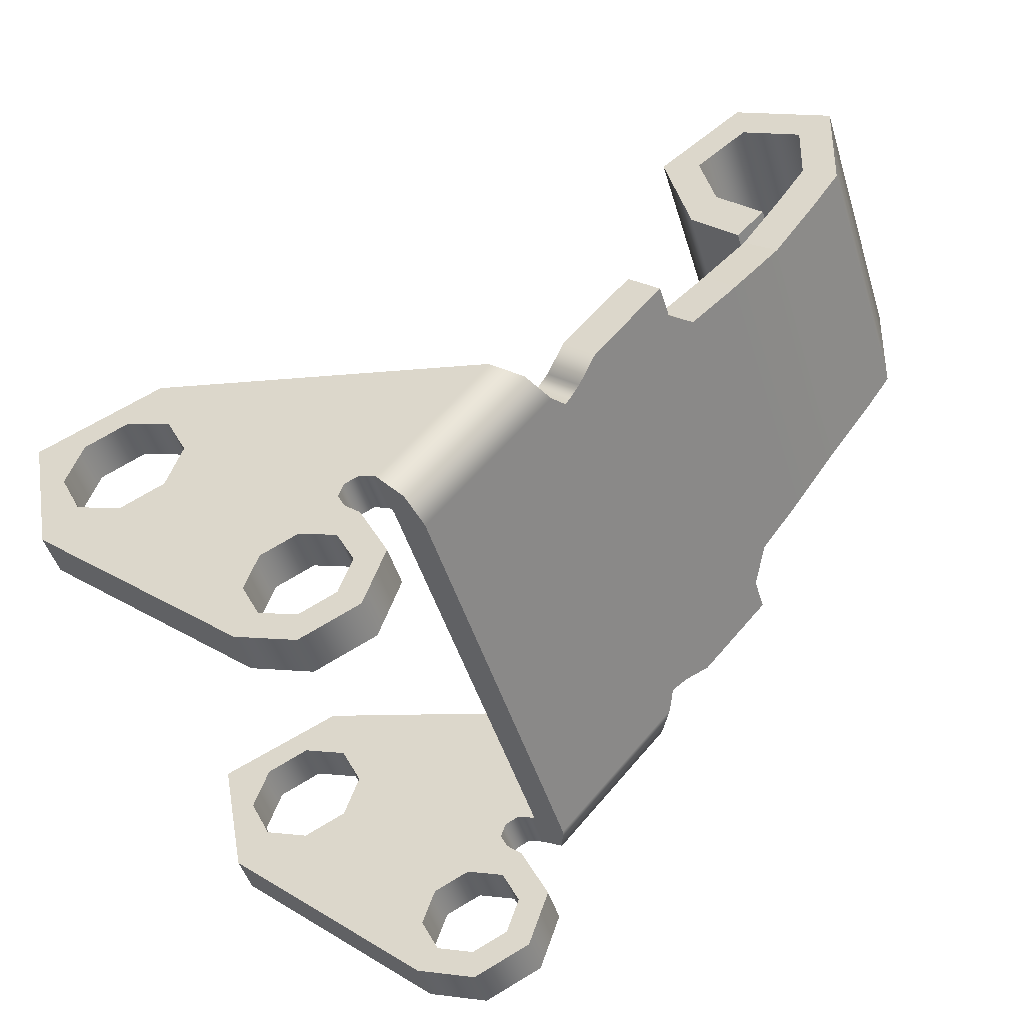
<metadata>
{"format":"obj","ext":"obj","renderer":"f3d","projection":"perspective","resolution":1024,"background":"white","views":[{"elev":-47.0,"azim":106.8,"up":"+Y"}]}
</metadata>
<code>
g 539905270
v -5.5 14.78 -37.71
v -5.5 15.44 -36.96
v -4.662 15.44 -36.96
v -4.662 14.78 -37.71
v 3.5 18.46 -39.54
v 3.982e-13 17.02 -38.35
v 3.737 17.02 -38.35
v -3.5 18.46 -39.54
v -3.737 17.02 -38.35
v 3.5 19.91 -40.6
v -3.5 19.91 -40.6
v 3.737 16.36 -39.1
v 3.737 17.02 -38.35
v 3.918 15.94 -37.39
v 3.918 15.27 -38.14
v -4.662 15.44 -36.96
v -3.918 15.94 -37.39
v -3.918 15.27 -38.14
v -4.662 14.78 -37.71
v 4.662 14.78 -37.71
v 5.5 14.78 -37.71
v 5.5 11.72 -35.01
v 5.5 8.405 -32.09
v 5.033 11.96 -35.22
v -5.5 12.94 -36.08
v -5.5 14.78 -37.71
v 3.78e-13 8.405 -32.09
v -5.5 8.405 -32.09
v -5.5 11.72 -35.01
v 4.043e-13 16.36 -39.1
v 3.737 16.36 -39.1
v -3.918 15.27 -38.14
v -3.737 16.36 -39.1
v -5.167 12.38 -35.59
v 5.5 12.94 -36.08
v -4.662 14.78 -37.71
v -5.033 11.96 -35.22
v 3.918 15.27 -38.14
v 5.167 12.38 -35.59
v 3.903e-13 11.96 -35.22
v -3.737 16.36 -39.1
v -3.737 17.02 -38.35
v -3.5 18.46 -39.54
v -3.5 17.84 -40.33
v -4.662 15.44 -36.96
v -5.5 15.44 -36.96
v 5.5 13.6 -35.33
v 5.5 15.44 -36.96
v 3.72e-13 9.066 -31.34
v 5.5 9.066 -31.34
v 5.5 12.38 -34.26
v -5.5 12.38 -34.26
v -5.5 9.066 -31.34
v -5.033 12.63 -34.47
v 3.918 15.94 -37.39
v 3.737 17.02 -38.35
v 3.982e-13 17.02 -38.35
v -3.737 17.02 -38.35
v -5.5 13.6 -35.33
v 5.167 13.04 -34.84
v -3.918 15.94 -37.39
v -5.167 13.04 -34.84
v 4.662 15.44 -36.96
v 5.033 12.63 -34.47
v 3.695e-13 12.63 -34.47
v -3.918 15.27 -38.14
v -3.918 15.94 -37.39
v -3.737 17.02 -38.35
v -3.737 16.36 -39.1
v -5.6 12.08 -33.86
v -6.6 12.08 -33.86
v -6.6 14.06 -25.62
v -5.6 14.06 -25.62
v -6.6 13.07 -29.74
v -5.6 13.07 -29.74
v -5.6 12.08 -33.86
v -5.6 9.132 -31.26
v -5.5 9.066 -31.34
v -5.5 12.38 -34.26
v -5.571 9.085 -31.31
v -5.571 12.22 -34.07
v -6.6 8.725 -30.43
v -5.6 8.382 -30.6
v -6.6 8.382 -30.6
v -5.6 8.725 -30.43
v -6.6 9.256 -30.9
v -6.6 9.132 -31.26
v -5.6 9.132 -31.26
v -6.6 9.088 -30.56
v -5.6 9.256 -30.9
v -5.6 9.088 -30.56
v -6.6 10 -25.09
v -6.6 9.522 -23.26
v -6.6 11.41 -23.5
v -6.6 12.49 -23.87
v -6.6 12.72 -22.66
v -6.6 13 -24.91
v -6.6 13.07 -29.74
v -6.6 12.08 -33.86
v -6.6 9.132 -31.26
v -6.6 6.677 -31.65
v -6.6 5.724 -30.59
v -6.6 8.051 -30.98
v -6.6 6.63 -30.9
v -6.6 5.228 -31.15
v -6.6 5.303 -29.73
v -6.6 4.555 -29.78
v -6.6 5.613 -28.83
v -6.6 12.63 -25.99
v -6.6 14.06 -25.62
v -6.6 11.59 -26.5
v -6.6 9.256 -30.9
v -6.6 10.51 -26.13
v -6.6 9.088 -30.56
v -6.6 8.382 -30.6
v -6.6 7.489 -30.48
v -6.6 5.05 -28.33
v -6.6 6.472 -28.41
v -6.6 7.377 -28.72
v -6.6 7.497 -25.55
v -6.6 10.37 -24.01
v -6.6 8.725 -30.43
v -6.6 7.798 -29.57
v -6.6 5.05 -28.33
v -5.6 5.05 -28.33
v -5.6 7.497 -25.55
v -5.6 9.522 -23.26
v -6.6 9.522 -23.26
v -6.6 7.497 -25.55
v -5.6 10.51 -26.13
v -5.6 12.72 -22.66
v -5.6 10.37 -24.01
v -5.6 11.41 -23.5
v -5.6 14.06 -25.62
v -5.6 12.49 -23.87
v -5.6 9.132 -31.26
v -5.6 12.08 -33.86
v -5.6 9.256 -30.9
v -5.6 4.555 -29.78
v -5.6 5.724 -30.59
v -5.6 5.05 -28.33
v -5.6 5.303 -29.73
v -5.6 5.228 -31.15
v -5.6 6.63 -30.9
v -5.6 6.677 -31.65
v -5.6 7.489 -30.48
v -5.6 13 -24.91
v -5.6 13.07 -29.74
v -5.6 12.63 -25.99
v -5.6 9.088 -30.56
v -5.6 11.59 -26.5
v -5.6 8.725 -30.43
v -5.6 8.051 -30.98
v -5.6 7.798 -29.57
v -5.6 9.522 -23.26
v -5.6 10 -25.09
v -5.6 7.497 -25.55
v -5.6 5.613 -28.83
v -5.6 6.472 -28.41
v -5.6 8.382 -30.6
v -5.6 7.377 -28.72
v -6.6 8.051 -30.98
v -6.6 8.382 -30.6
v -5.6 8.382 -30.6
v -5.6 8.051 -30.98
v -6.6 4.555 -29.78
v -6.6 8.051 -30.98
v -5.6 8.051 -30.98
v -6.6 6.677 -31.65
v -6.6 5.228 -31.15
v -5.6 6.677 -31.65
v -5.6 5.05 -28.33
v -6.6 5.05 -28.33
v -5.6 4.555 -29.78
v -5.6 5.228 -31.15
v 5.6 9.132 -31.26
v 5.5 9.066 -31.34
v 5.5 8.405 -32.09
v 5.571 9.085 -31.31
v 6.278 8.618 -31.84
v 6.6 9.132 -31.26
v -5.167 12.38 -35.59
v -5.167 13.04 -34.84
v -5.5 13.6 -35.33
v -5.5 12.94 -36.08
v 3.72e-13 9.066 -31.34
v -5.5 9.066 -31.34
v 5.5 8.405 -32.09
v 5.5 9.066 -31.34
v 3.78e-13 8.405 -32.09
v -5.5 8.405 -32.09
v -5.167 13.04 -34.84
v -5.167 12.38 -35.59
v -5.033 11.96 -35.22
v -5.5 11.72 -35.01
v -5.5 12.38 -34.26
v -5.033 12.63 -34.47
v -5.571 9.085 -31.31
v -6.278 8.618 -31.84
v -5.5 8.405 -32.09
v -5.5 9.066 -31.34
v -5.6 9.132 -31.26
v -6.6 9.132 -31.26
v -5.5 11.72 -35.01
v -6.6 12.08 -33.86
v -5.6 12.08 -33.86
v -6.278 11.75 -34.6
v -5.571 12.22 -34.07
v -5.5 12.38 -34.26
v -6.278 8.618 -31.84
v -6.6 9.132 -31.26
v -6.278 11.75 -34.6
v -5.5 11.72 -35.01
v -5.5 8.405 -32.09
v -6.6 12.08 -33.86
v -6.6 14.06 -25.62
v -6.6 9.522 -23.26
v -5.6 9.522 -23.26
v -6.6 12.72 -22.66
v -5.6 12.72 -22.66
v -5.6 14.06 -25.62
v 3.5 18.46 -39.54
v 3.5 17.84 -40.33
v 3.5 19.35 -41.42
v 3.5 19.91 -40.6
v 3.5 20.31 -42.08
v 3.5 19.35 -41.42
v -3.5 19.35 -41.42
v -3.5 20.31 -42.08
v -3.5 22.49 -41.31
v -3.5 20.65 -38.97
v -3.5 19.94 -38.27
v -3.5 22.22 -38.6
v -3.5 22.55 -37.66
v -3.5 23.22 -39.87
v -3.5 23 -42.17
v -3.5 20.31 -42.08
v -3.5 20.88 -41.26
v -3.5 24.21 -39.77
v 3.5 19.91 -40.6
v -3.5 19.91 -40.6
v -3.5 20.88 -41.26
v 3.5 20.88 -41.26
v -3.5 17.84 -40.33
v 3.5 17.84 -40.33
v 3.737 16.36 -39.1
v 4.043e-13 16.36 -39.1
v -3.737 16.36 -39.1
v -3.5 19.35 -41.42
v 3.5 19.35 -41.42
v -3.5 20.31 -42.08
v -3.5 19.35 -41.42
v -3.5 19.91 -40.6
v -3.5 20.88 -41.26
v -3.5 19.35 -41.42
v -3.5 17.84 -40.33
v -3.5 18.46 -39.54
v -3.5 19.91 -40.6
v -5.5 15.44 -36.96
v -5.5 14.78 -37.71
v -5.5 12.94 -36.08
v -5.5 13.6 -35.33
v 3.5 23.22 -39.87
v 3.5 22.55 -37.66
v 3.5 19.94 -38.27
v 3.5 20.65 -38.97
v 3.5 24.21 -39.77
v 3.5 22.22 -38.6
v 3.5 20.88 -41.26
v 3.5 20.31 -42.08
v 3.5 22.49 -41.31
v 3.5 23 -42.17
v -3.5 23.22 -39.87
v -3.5 22.22 -38.6
v -3.5 20.65 -38.97
v 3.5 20.65 -38.97
v 3.5 20.88 -41.26
v -3.5 20.88 -41.26
v 3.5 22.49 -41.31
v 3.5 23.22 -39.87
v -3.5 22.49 -41.31
v 3.5 22.22 -38.6
v 3.5 24.21 -39.77
v -3.5 22.55 -37.66
v -3.5 19.94 -38.27
v 3.5 19.94 -38.27
v 3.5 23 -42.17
v 3.5 20.31 -42.08
v -3.5 20.31 -42.08
v -3.5 24.21 -39.77
v 3.5 22.55 -37.66
v -3.5 23 -42.17
v 3.5 19.94 -38.27
v 3.5 18.83 -39.41
v 3.5 19.54 -40.1
v 3.5 20.65 -38.97
v -3.5 19.54 -40.1
v -3.5 18.83 -39.41
v 3.5 18.83 -39.41
v 3.5 19.54 -40.1
v -3.5 19.54 -40.1
v 3.5 19.54 -40.1
v 3.5 20.65 -38.97
v -3.5 20.65 -38.97
v -3.5 19.94 -38.27
v -3.5 18.83 -39.41
v 3.5 18.83 -39.41
v 3.5 19.94 -38.27
v -3.5 20.65 -38.97
v -3.5 19.54 -40.1
v -3.5 18.83 -39.41
v -3.5 19.94 -38.27
v 6.6 9.256 -30.9
v 6.6 8.382 -30.6
v 5.6 8.382 -30.6
v 6.6 8.725 -30.43
v 5.6 9.132 -31.26
v 6.6 9.132 -31.26
v 5.6 9.256 -30.9
v 5.6 8.725 -30.43
v 6.6 9.088 -30.56
v 5.6 9.088 -30.56
v 5.6 10 -25.09
v 5.6 9.522 -23.26
v 5.6 11.41 -23.5
v 5.6 12.49 -23.87
v 5.6 12.72 -22.66
v 5.6 13 -24.91
v 5.6 13.07 -29.74
v 5.6 12.08 -33.86
v 5.6 9.132 -31.26
v 5.6 8.051 -30.98
v 5.6 6.63 -30.9
v 5.6 6.677 -31.65
v 5.6 5.724 -30.59
v 5.6 5.228 -31.15
v 5.6 5.303 -29.73
v 5.6 4.555 -29.78
v 5.6 5.613 -28.83
v 5.6 12.63 -25.99
v 5.6 14.06 -25.62
v 5.6 11.59 -26.5
v 5.6 9.256 -30.9
v 5.6 10.51 -26.13
v 5.6 9.088 -30.56
v 5.6 8.382 -30.6
v 5.6 7.489 -30.48
v 5.6 7.497 -25.55
v 5.6 10.37 -24.01
v 5.6 5.05 -28.33
v 5.6 6.472 -28.41
v 5.6 7.377 -28.72
v 5.6 8.725 -30.43
v 5.6 7.798 -29.57
v 5.6 7.497 -25.55
v 5.6 5.05 -28.33
v 6.6 9.522 -23.26
v 5.6 9.522 -23.26
v 6.6 7.497 -25.55
v 6.6 5.05 -28.33
v 6.6 10.51 -26.13
v 6.6 12.72 -22.66
v 6.6 10.37 -24.01
v 6.6 11.41 -23.5
v 6.6 14.06 -25.62
v 6.6 12.49 -23.87
v 6.6 9.132 -31.26
v 6.6 12.08 -33.86
v 6.6 9.256 -30.9
v 6.6 5.05 -28.33
v 6.6 5.303 -29.73
v 6.6 4.555 -29.78
v 6.6 5.724 -30.59
v 6.6 5.228 -31.15
v 6.6 6.63 -30.9
v 6.6 6.677 -31.65
v 6.6 7.489 -30.48
v 6.6 13 -24.91
v 6.6 13.07 -29.74
v 6.6 12.63 -25.99
v 6.6 9.088 -30.56
v 6.6 11.59 -26.5
v 6.6 8.725 -30.43
v 6.6 8.051 -30.98
v 6.6 7.798 -29.57
v 6.6 9.522 -23.26
v 6.6 10 -25.09
v 6.6 7.497 -25.55
v 6.6 5.613 -28.83
v 6.6 6.472 -28.41
v 6.6 8.382 -30.6
v 6.6 7.377 -28.72
v 6.6 8.382 -30.6
v 6.6 8.051 -30.98
v 5.6 8.051 -30.98
v 5.6 8.382 -30.6
v 5.6 6.677 -31.65
v 5.6 8.051 -30.98
v 6.6 4.555 -29.78
v 6.6 5.05 -28.33
v 5.6 5.05 -28.33
v 5.6 4.555 -29.78
v 6.6 5.228 -31.15
v 5.6 5.228 -31.15
v 6.6 6.677 -31.65
v 6.6 8.051 -30.98
v -5.6 7.798 -29.57
v -6.6 5.724 -30.59
v -5.6 5.724 -30.59
v -6.6 5.303 -29.73
v -5.6 5.724 -30.59
v -6.6 5.724 -30.59
v -5.6 6.63 -30.9
v -6.6 6.63 -30.9
v -5.6 7.489 -30.48
v -6.6 5.613 -28.83
v -5.6 5.303 -29.73
v -5.6 5.613 -28.83
v -6.6 6.472 -28.41
v -6.6 7.377 -28.72
v -5.6 6.472 -28.41
v -6.6 7.798 -29.57
v -5.6 7.377 -28.72
v -6.6 7.489 -30.48
v -6.6 13 -24.91
v -5.6 10.51 -26.13
v -6.6 10.51 -26.13
v -5.6 10 -25.09
v -6.6 10.51 -26.13
v -5.6 10.51 -26.13
v -6.6 11.59 -26.5
v -6.6 12.63 -25.99
v -5.6 11.59 -26.5
v -5.6 10.37 -24.01
v -6.6 10 -25.09
v -5.6 11.41 -23.5
v -6.6 10.37 -24.01
v -5.6 12.49 -23.87
v -6.6 11.41 -23.5
v -6.6 12.49 -23.87
v -5.6 13 -24.91
v -5.6 12.63 -25.99
v 5.5 13.6 -35.33
v 5.5 12.94 -36.08
v 5.5 14.78 -37.71
v 5.5 15.44 -36.96
v 5.167 12.38 -35.59
v 5.5 12.94 -36.08
v 5.5 13.6 -35.33
v 5.167 13.04 -34.84
v 6.6 12.08 -33.86
v 6.6 9.132 -31.26
v 5.5 8.405 -32.09
v 5.5 11.72 -35.01
v 6.278 8.618 -31.84
v 6.278 11.75 -34.6
v 5.571 9.085 -31.31
v 5.6 9.132 -31.26
v 5.571 12.22 -34.07
v 5.5 12.38 -34.26
v 5.5 9.066 -31.34
v 5.6 12.08 -33.86
v 5.5 11.72 -35.01
v 5.167 12.38 -35.59
v 5.167 13.04 -34.84
v 5.033 11.96 -35.22
v 5.033 12.63 -34.47
v 5.5 12.38 -34.26
v 6.278 11.75 -34.6
v 5.5 11.72 -35.01
v 5.571 12.22 -34.07
v 5.6 12.08 -33.86
v 6.6 12.08 -33.86
v 5.5 12.38 -34.26
v 5.6 13.07 -29.74
v 5.6 14.06 -25.62
v 6.6 13.07 -29.74
v 6.6 12.08 -33.86
v 5.6 12.08 -33.86
v 6.6 14.06 -25.62
v 5.6 9.522 -23.26
v 6.6 9.522 -23.26
v 6.6 14.06 -25.62
v 5.6 14.06 -25.62
v 6.6 12.72 -22.66
v 5.6 12.72 -22.66
v 6.6 7.377 -28.72
v 6.6 5.724 -30.59
v 5.6 5.724 -30.59
v 6.6 5.303 -29.73
v 5.6 5.724 -30.59
v 6.6 5.724 -30.59
v 5.6 6.63 -30.9
v 5.6 7.489 -30.48
v 6.6 6.63 -30.9
v 5.6 5.303 -29.73
v 6.6 5.613 -28.83
v 6.6 6.472 -28.41
v 5.6 5.613 -28.83
v 5.6 7.798 -29.57
v 6.6 7.489 -30.48
v 5.6 7.377 -28.72
v 6.6 7.798 -29.57
v 5.6 6.472 -28.41
v 6.6 11.59 -26.5
v 6.6 10.51 -26.13
v 5.6 10.51 -26.13
v 6.6 10.51 -26.13
v 5.6 10 -25.09
v 6.6 10 -25.09
v 5.6 10.37 -24.01
v 6.6 10.37 -24.01
v 5.6 11.41 -23.5
v 6.6 11.41 -23.5
v 5.6 12.49 -23.87
v 5.6 13 -24.91
v 6.6 12.49 -23.87
v 5.6 12.63 -25.99
v 6.6 13 -24.91
v 5.6 11.59 -26.5
v 6.6 12.63 -25.99
v 5.6 10.51 -26.13
v 3.5 20.31 -42.08
v 3.5 20.88 -41.26
v 3.5 19.91 -40.6
v 3.5 19.35 -41.42
v 3.737 16.36 -39.1
v 3.5 17.84 -40.33
v 3.5 18.46 -39.54
v 3.737 17.02 -38.35
v 3.918 15.27 -38.14
v 3.918 15.94 -37.39
v 4.662 15.44 -36.96
v 4.662 14.78 -37.71
v 4.662 14.78 -37.71
v 4.662 15.44 -36.96
v 5.5 15.44 -36.96
v 5.5 14.78 -37.71
f -536 -538 -537
f -538 -536 -535
f -529 -533 -534
f -534 -533 -532
f -533 -531 -530
f -531 -529 -528
f -533 -529 -531
f -525 -527 -526
f -527 -525 -524
f -521 -523 -522
f -523 -521 -520
f -512 -499 -515
f -504 -519 -518
f -512 -517 -516
f -512 -515 -517
f -503 -514 -513
f -510 -512 -511
f -502 -512 -510
f -501 -509 -508
f -509 -507 -506
f -503 -505 -514
f -500 -519 -504
f -507 -505 -503
f -509 -505 -507
f -509 -502 -505
f -500 -501 -519
f -500 -509 -501
f -515 -509 -500
f -509 -499 -502
f -499 -512 -502
f -499 -509 -515
f -496 -498 -497
f -498 -496 -495
f -490 -474 -485
f -480 -494 -493
f -476 -492 -491
f -488 -490 -489
f -475 -490 -488
f -490 -487 -486
f -490 -485 -487
f -482 -484 -483
f -478 -482 -481
f -477 -494 -480
f -476 -479 -492
f -477 -478 -494
f -477 -482 -478
f -485 -482 -477
f -484 -479 -476
f -482 -479 -484
f -482 -475 -479
f -482 -474 -475
f -474 -490 -475
f -474 -482 -485
f -471 -473 -472
f -473 -471 -470
f -465 -469 -468
f -464 -467 -466
f -464 -465 -467
f -469 -465 -464
f -459 -463 -462
f -458 -461 -460
f -458 -459 -461
f -463 -459 -458
f -450 -454 -457
f -457 -456 -455
f -457 -454 -456
f -451 -453 -452
f -449 -453 -451
f -449 -450 -453
f -448 -450 -449
f -454 -450 -448
f -426 -419 -447
f -443 -418 -446
f -443 -445 -418
f -443 -444 -445
f -429 -444 -443
f -429 -442 -444
f -439 -441 -440
f -427 -441 -439
f -437 -438 -434
f -435 -438 -437
f -435 -436 -438
f -423 -436 -435
f -432 -437 -434
f -432 -433 -437
f -422 -433 -432
f -422 -431 -433
f -429 -430 -442
f -441 -430 -429
f -441 -428 -430
f -427 -428 -441
f -425 -428 -427
f -425 -426 -428
f -417 -426 -425
f -423 -424 -436
f -416 -424 -423
f -419 -431 -422
f -419 -421 -431
f -419 -420 -421
f -418 -419 -446
f -447 -419 -418
f -416 -417 -424
f -416 -426 -417
f -420 -426 -416
f -419 -426 -420
f -413 -415 -414
f -411 -413 -412
f -410 -413 -411
f -415 -413 -410
f -382 -409 -383
f -407 -408 -384
f -406 -408 -407
f -404 -408 -406
f -404 -405 -408
f -392 -405 -404
f -391 -403 -402
f -391 -401 -403
f -399 -400 -396
f -397 -400 -399
f -397 -398 -400
f -381 -398 -397
f -394 -399 -396
f -394 -395 -399
f -386 -395 -394
f -386 -393 -395
f -390 -405 -392
f -390 -391 -405
f -388 -391 -390
f -388 -401 -391
f -388 -389 -401
f -409 -389 -388
f -409 -387 -389
f -379 -393 -386
f -379 -385 -393
f -382 -407 -384
f -382 -383 -407
f -381 -382 -398
f -380 -382 -381
f -378 -382 -380
f -387 -385 -379
f -409 -385 -387
f -409 -378 -385
f -409 -382 -378
f -375 -377 -376
f -377 -375 -374
f -364 -373 -369
f -368 -372 -371
f -368 -370 -372
f -368 -369 -370
f -364 -369 -368
f -373 -367 -366
f -373 -365 -367
f -373 -364 -365
f -359 -363 -360
f -359 -362 -361
f -359 -360 -362
f -363 -359 -358
f -355 -357 -356
f -357 -355 -354
f -348 -353 -352
f -353 -351 -350
f -353 -349 -351
f -353 -348 -349
f -345 -347 -346
f -343 -345 -344
f -342 -345 -343
f -347 -345 -342
f -337 -340 -341
f -338 -340 -339
f -341 -340 -338
f -340 -337 -336
f -331 -335 -332
f -331 -334 -333
f -331 -332 -334
f -335 -331 -330
f -324 -329 -328
f -325 -327 -326
f -329 -327 -325
f -329 -324 -327
f -319 -323 -320
f -319 -322 -321
f -319 -320 -322
f -323 -319 -318
f -315 -317 -316
f -317 -315 -314
f -311 -313 -312
f -313 -311 -310
f -300 -309 -304
f -305 -308 -307
f -305 -306 -308
f -300 -306 -305
f -300 -304 -306
f -301 -303 -302
f -309 -303 -301
f -309 -300 -303
f -298 -299 -297
f -296 -297 -299
f -290 -292 -295
f -292 -294 -293
f -295 -292 -291
f -294 -290 -289
f -292 -290 -294
f -286 -288 -287
f -288 -286 -285
f -282 -284 -283
f -284 -282 -281
f -278 -280 -279
f -280 -278 -277
f -268 -272 -276
f -273 -275 -274
f -271 -275 -273
f -271 -272 -275
f -276 -272 -271
f -267 -270 -269
f -267 -268 -270
f -272 -268 -267
f -265 -266 -257
f -264 -265 -263
f -263 -265 -257
f -261 -262 -258
f -262 -260 -258
f -260 -259 -258
f -258 -259 -266
f -259 -257 -266
f -247 -256 -252
f -253 -255 -254
f -248 -255 -253
f -250 -252 -251
f -247 -252 -250
f -248 -249 -255
f -256 -249 -248
f -256 -247 -249
f -244 -246 -245
f -246 -244 -243
f -241 -242 -240
f -239 -240 -242
f -237 -238 -236
f -235 -236 -238
f -232 -234 -233
f -234 -232 -231
f -228 -230 -229
f -230 -228 -227
f -218 -220 -226
f -219 -225 -224
f -219 -223 -225
f -226 -222 -221
f -226 -220 -222
f -217 -223 -219
f -217 -218 -223
f -220 -218 -217
f -195 -191 -216
f -212 -190 -215
f -212 -214 -190
f -212 -213 -214
f -198 -213 -212
f -198 -211 -213
f -208 -210 -209
f -196 -210 -208
f -206 -207 -205
f -192 -207 -206
f -203 -206 -205
f -203 -204 -206
f -201 -204 -203
f -201 -202 -204
f -189 -202 -201
f -189 -200 -202
f -198 -199 -211
f -210 -199 -198
f -210 -197 -199
f -196 -197 -210
f -194 -197 -196
f -194 -195 -197
f -186 -195 -194
f -192 -193 -207
f -185 -193 -192
f -190 -191 -215
f -216 -191 -190
f -191 -200 -189
f -191 -188 -200
f -191 -187 -188
f -185 -186 -193
f -185 -195 -186
f -187 -195 -185
f -191 -195 -187
f -179 -184 -183
f -184 -182 -181
f -184 -180 -182
f -184 -179 -180
f -151 -178 -152
f -176 -177 -153
f -175 -177 -176
f -173 -177 -175
f -173 -174 -177
f -161 -174 -173
f -160 -172 -171
f -160 -170 -172
f -168 -169 -167
f -150 -169 -168
f -165 -168 -167
f -165 -166 -168
f -163 -166 -165
f -163 -164 -166
f -155 -164 -163
f -155 -162 -164
f -159 -174 -161
f -159 -160 -174
f -157 -160 -159
f -157 -170 -160
f -157 -158 -170
f -178 -158 -157
f -178 -156 -158
f -148 -162 -155
f -148 -154 -162
f -151 -176 -153
f -151 -152 -176
f -150 -151 -169
f -149 -151 -150
f -147 -151 -149
f -156 -154 -148
f -178 -154 -156
f -178 -147 -154
f -178 -151 -147
f -144 -146 -145
f -146 -144 -143
f -133 -142 -141
f -138 -140 -139
f -137 -140 -138
f -135 -140 -137
f -135 -136 -140
f -142 -136 -135
f -142 -134 -136
f -142 -133 -134
f -124 -132 -115
f -130 -131 -122
f -131 -129 -122
f -127 -128 -125
f -128 -126 -125
f -125 -126 -115
f -126 -124 -115
f -129 -123 -122
f -122 -123 -121
f -121 -123 -118
f -123 -120 -118
f -120 -119 -118
f -118 -119 -116
f -119 -117 -116
f -116 -117 -132
f -117 -115 -132
f -97 -114 -107
f -104 -113 -112
f -104 -111 -113
f -106 -110 -109
f -106 -108 -110
f -106 -107 -108
f -97 -107 -106
f -104 -105 -111
f -102 -105 -104
f -102 -103 -105
f -100 -103 -102
f -100 -101 -103
f -99 -101 -100
f -114 -101 -99
f -114 -98 -101
f -114 -97 -98
f -94 -96 -95
f -96 -94 -93
f -90 -92 -91
f -92 -90 -89
f -84 -88 -87
f -83 -86 -85
f -83 -84 -86
f -88 -84 -83
f -77 -82 -81
f -78 -80 -79
f -82 -80 -78
f -82 -77 -80
f -72 -76 -73
f -72 -75 -74
f -72 -73 -75
f -76 -72 -71
f -65 -70 -69
f -66 -68 -67
f -70 -68 -66
f -70 -65 -68
f -59 -64 -63
f -60 -62 -61
f -64 -62 -60
f -64 -59 -62
f -54 -58 -57
f -53 -56 -55
f -53 -54 -56
f -58 -54 -53
f -35 -52 -41
f -43 -51 -50
f -43 -49 -51
f -44 -48 -47
f -44 -46 -48
f -44 -45 -46
f -38 -45 -44
f -40 -49 -43
f -40 -42 -49
f -40 -41 -42
f -35 -41 -40
f -38 -39 -45
f -36 -39 -38
f -36 -37 -39
f -52 -37 -36
f -52 -35 -37
f -33 -34 -17
f -31 -32 -29
f -32 -30 -29
f -29 -30 -27
f -30 -28 -27
f -27 -28 -25
f -28 -26 -25
f -25 -26 -22
f -26 -24 -22
f -24 -23 -22
f -22 -23 -20
f -23 -21 -20
f -20 -21 -18
f -21 -19 -18
f -18 -19 -34
f -19 -17 -34
f -14 -16 -15
f -16 -14 -13
f -10 -12 -11
f -12 -10 -9
f -6 -8 -7
f -8 -6 -5
f -2 -4 -3
f -4 -2 -1

</code>
